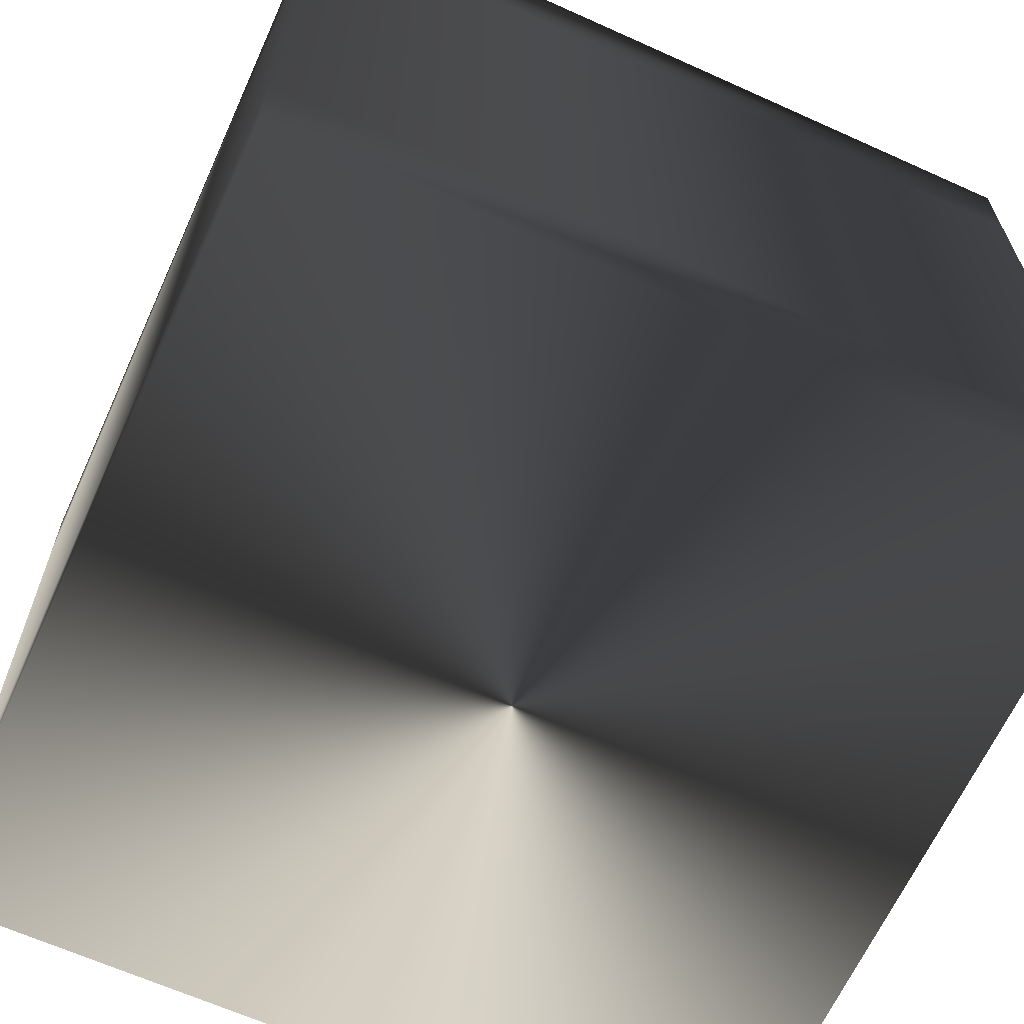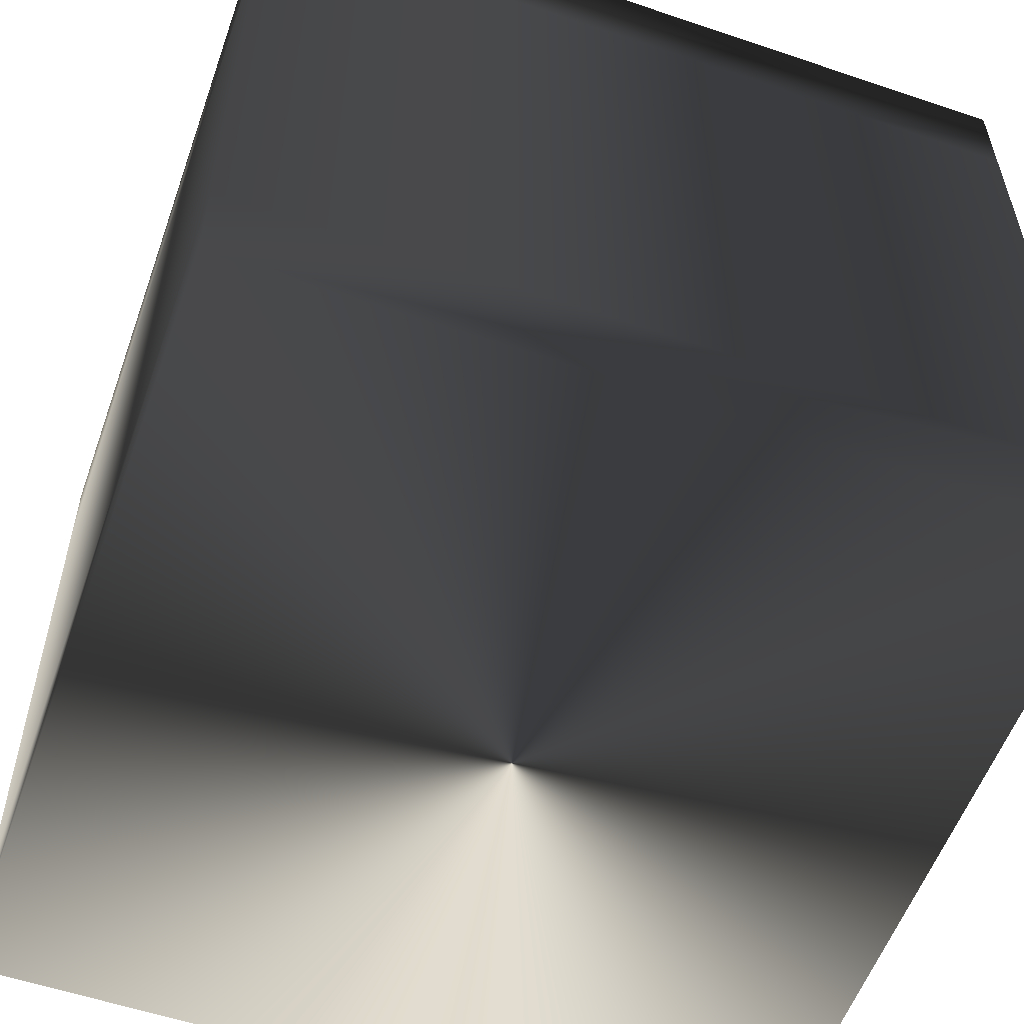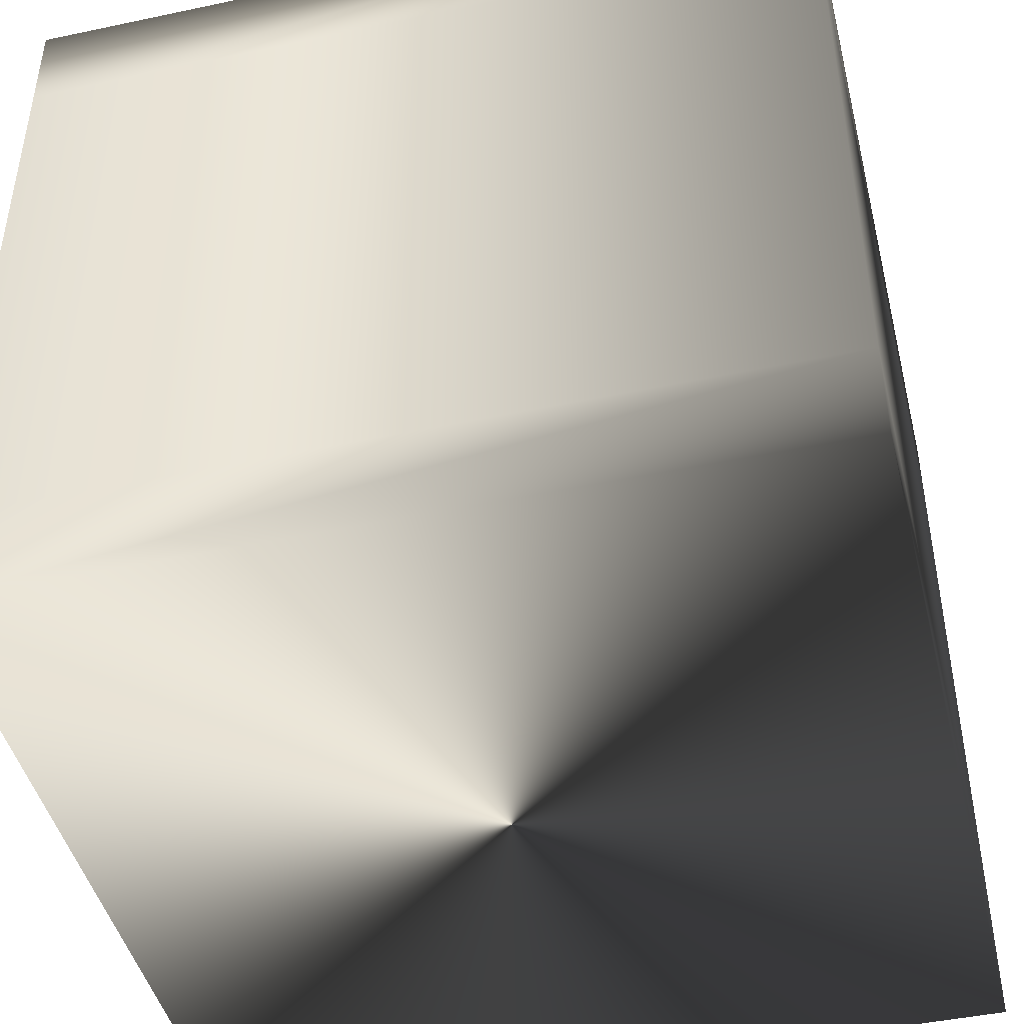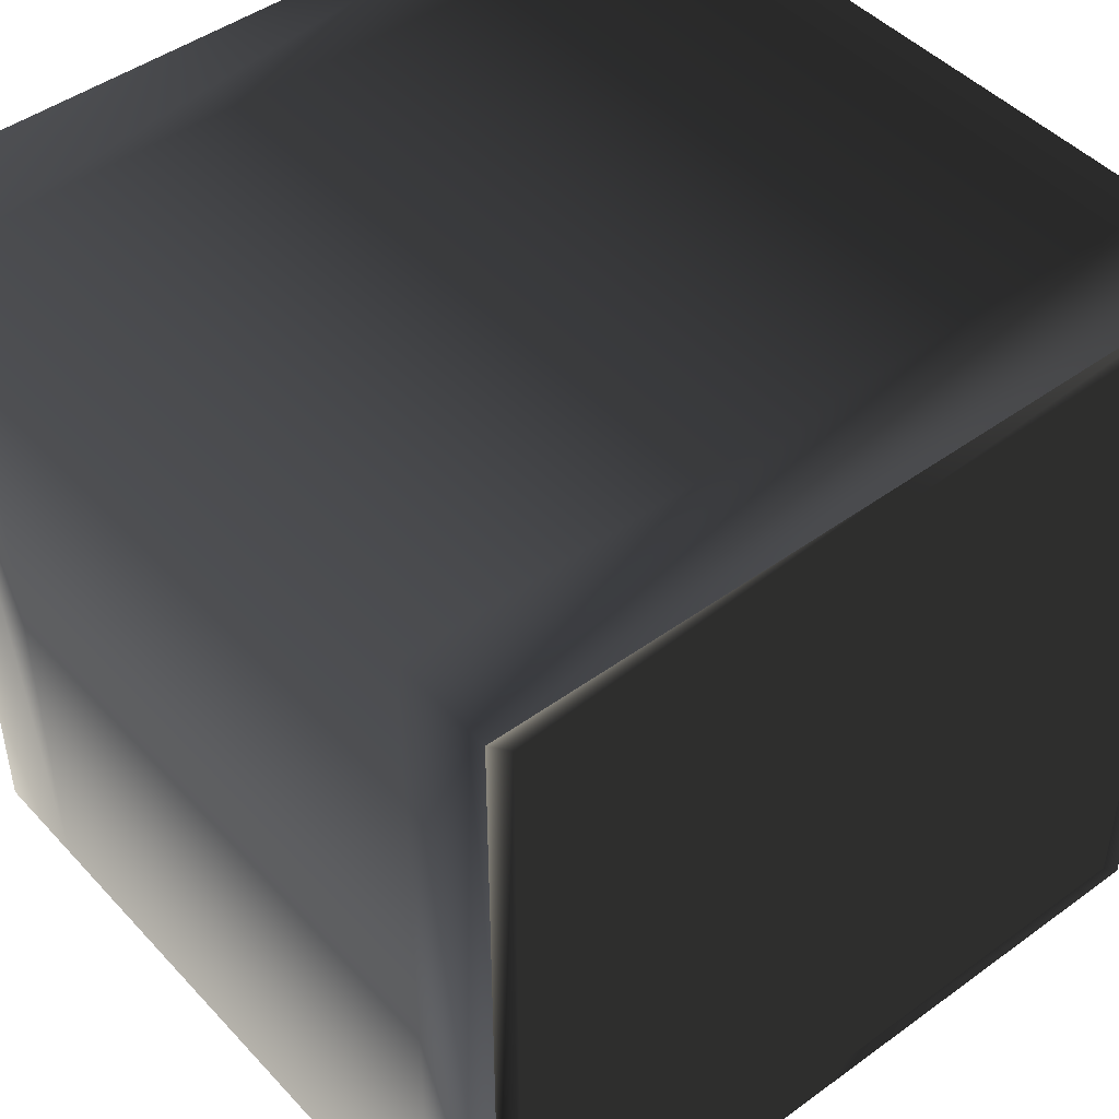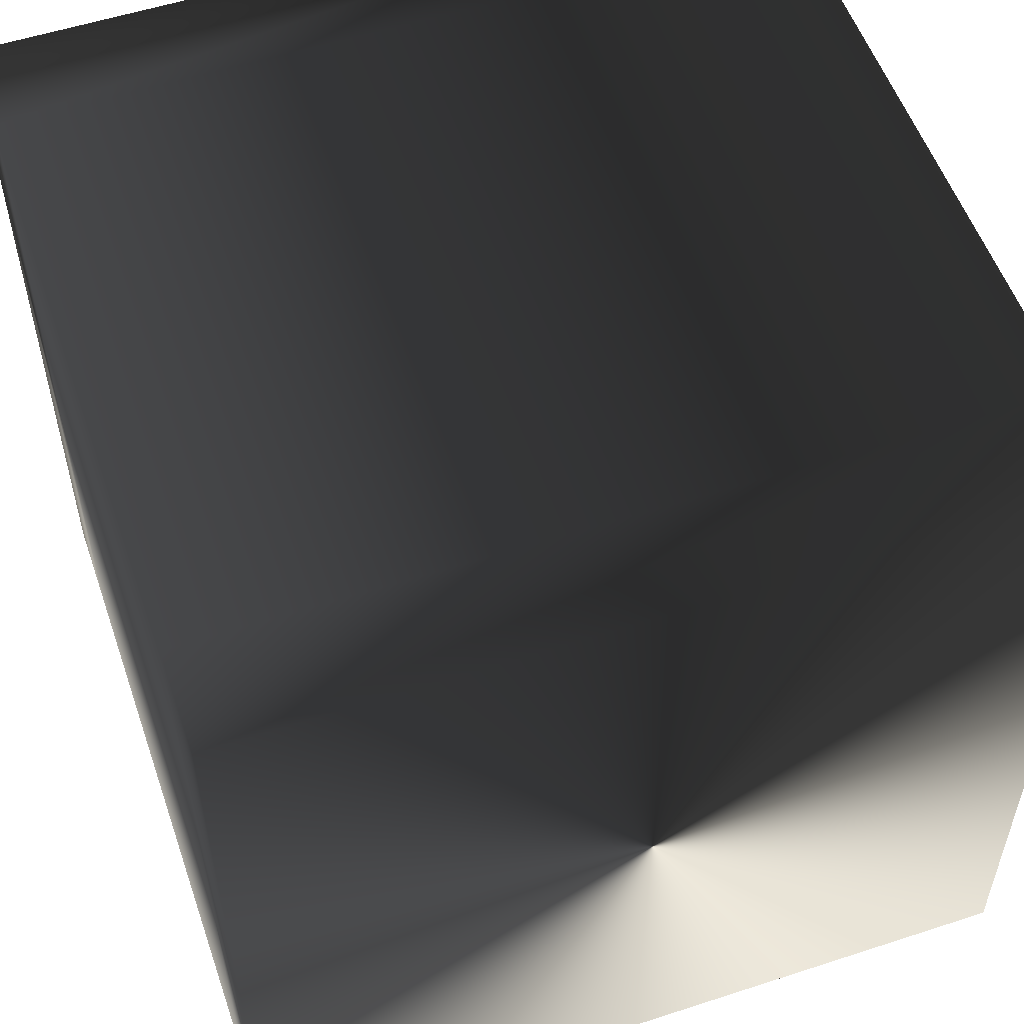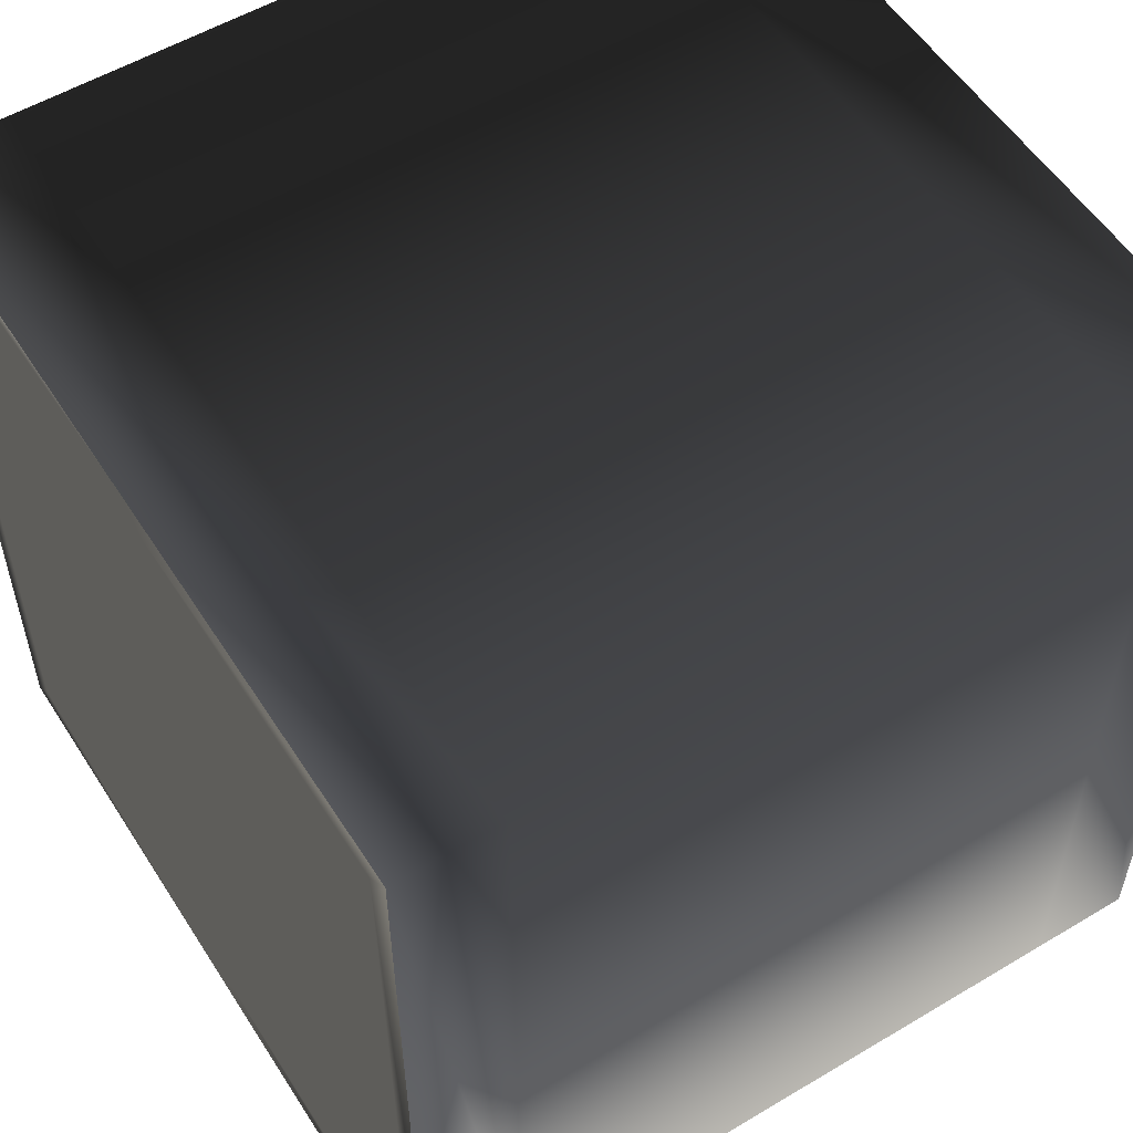
<metadata>
{"format":"obj","ext":"obj","renderer":"f3d","projection":"perspective","resolution":1024,"background":"white","views":[{"elev":-65.0,"azim":-24.4,"up":"+Y"},{"elev":-56.3,"azim":160.5,"up":"+Y"},{"elev":-45.2,"azim":-76.2,"up":"+Y"},{"elev":46.1,"azim":140.2,"up":"+Z"},{"elev":55.1,"azim":-19.0,"up":"+Z"},{"elev":55.0,"azim":-122.2,"up":"+Z"}]}
</metadata>
<code>
o 1244
v 64 -112 64
v 64 -128 64
v -64 -128 64
v -64 -112 64
v 64 -96 64
v 64 -96 -64
v 64 -112 -64
v 64 -128 -64
v -64 -128 -64
v -64 -112 -64
v -64 -96 64
v 64 -80 64
v 64 -80 -64
v -64 -80 -64
v -64 -96 -64
v -64 -80 64
v 64 -64 64
v 64 -64 -64
v -64 -64 -64
v -64 -64 64
v 64 -48 64
v 64 -48 -64
v -64 -48 -64
v -64 -48 64
v 64 -32 64
v 64 -32 -64
v -64 -32 -64
v -64 -32 64
v 64 -16 64
v 64 -16 -64
v -64 -16 -64
v -64 -16 64
v 64 0 64
v 64 0 -64
v -64 0 -64
v -64 0 64
v -52 0 -52
v -52 0 52
v -12 0 52
v -12 0 -52
v -56 0 -56
v -56 0 56
v -8 0 56
v -8 0 -56
v -60 0 -60
v -60 0 60
v -4 0 60
v -4 0 -60
v 0 0 64
v 0 0 -64
v 60 0 -60
v 60 0 60
v 4 0 60
v 4 0 -60
v 8 0 56
v 8 0 -56
v 56 0 -56
v 56 0 56
v 52 0 52
v 12 0 52
v 12 0 -52
v 52 0 -52
f 1 2 3
f 1 3 4
f 1 4 5
f 1 5 6
f 1 6 7
f 1 7 2
f 2 7 8
f 2 8 3
f 3 8 9
f 3 9 4
f 4 9 10
f 4 10 11
f 4 11 5
f 5 11 12
f 5 12 13
f 5 13 6
f 6 13 14
f 6 14 15
f 6 15 7
f 7 15 10
f 7 10 8
f 8 10 9
f 12 11 16
f 12 16 17
f 12 17 18
f 12 18 13
f 13 18 19
f 13 19 14
f 14 19 20
f 14 20 16
f 14 16 15
f 15 16 11
f 15 11 10
f 17 16 20
f 17 20 21
f 17 21 22
f 17 22 18
f 18 22 23
f 18 23 19
f 19 23 24
f 19 24 20
f 20 24 21
f 21 24 25
f 21 25 26
f 21 26 22
f 22 26 27
f 22 27 23
f 23 27 28
f 23 28 24
f 24 28 25
f 25 28 29
f 25 29 30
f 25 30 26
f 26 30 31
f 26 31 27
f 27 31 32
f 27 32 28
f 28 32 29
f 29 32 33
f 29 33 34
f 29 34 30
f 30 34 35
f 30 35 31
f 31 35 36
f 31 36 32
f 32 36 33
f 37 38 39
f 37 39 40
f 37 40 41
f 37 41 38
f 38 41 42
f 38 42 39
f 39 42 43
f 39 43 44
f 39 44 40
f 40 44 41
f 41 44 45
f 41 45 42
f 42 45 46
f 42 46 43
f 43 46 47
f 43 47 48
f 43 48 44
f 44 48 45
f 45 48 35
f 45 35 46
f 46 35 36
f 46 36 47
f 47 36 49
f 47 49 50
f 47 50 48
f 48 50 35
f 34 51 52
f 34 52 33
f 33 52 49
f 49 52 53
f 49 53 50
f 50 53 54
f 50 54 51
f 50 51 34
f 54 53 55
f 54 55 56
f 54 56 57
f 54 57 51
f 51 57 58
f 51 58 52
f 52 58 53
f 53 58 55
f 55 58 59
f 55 59 60
f 55 60 56
f 56 60 61
f 56 61 62
f 56 62 57
f 57 62 59
f 57 59 58
f 61 60 59
f 61 59 62

</code>
